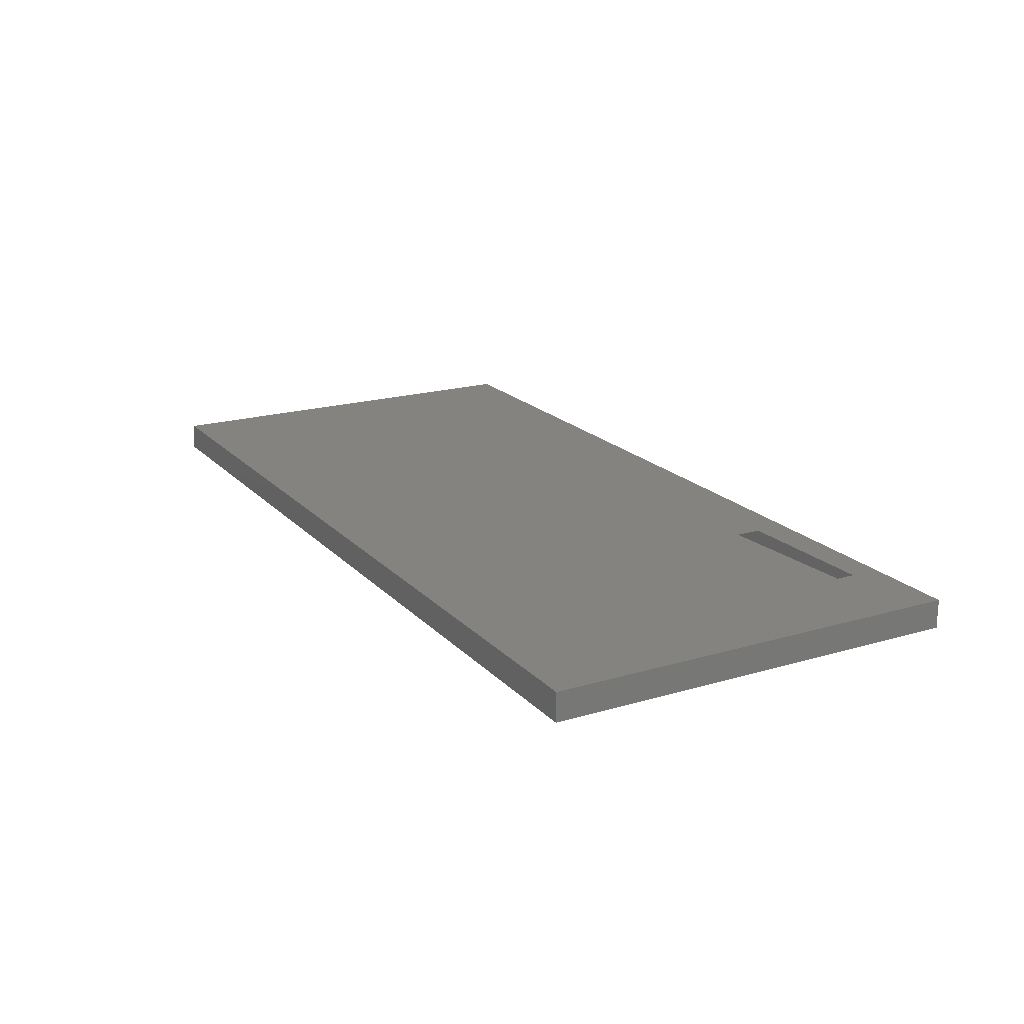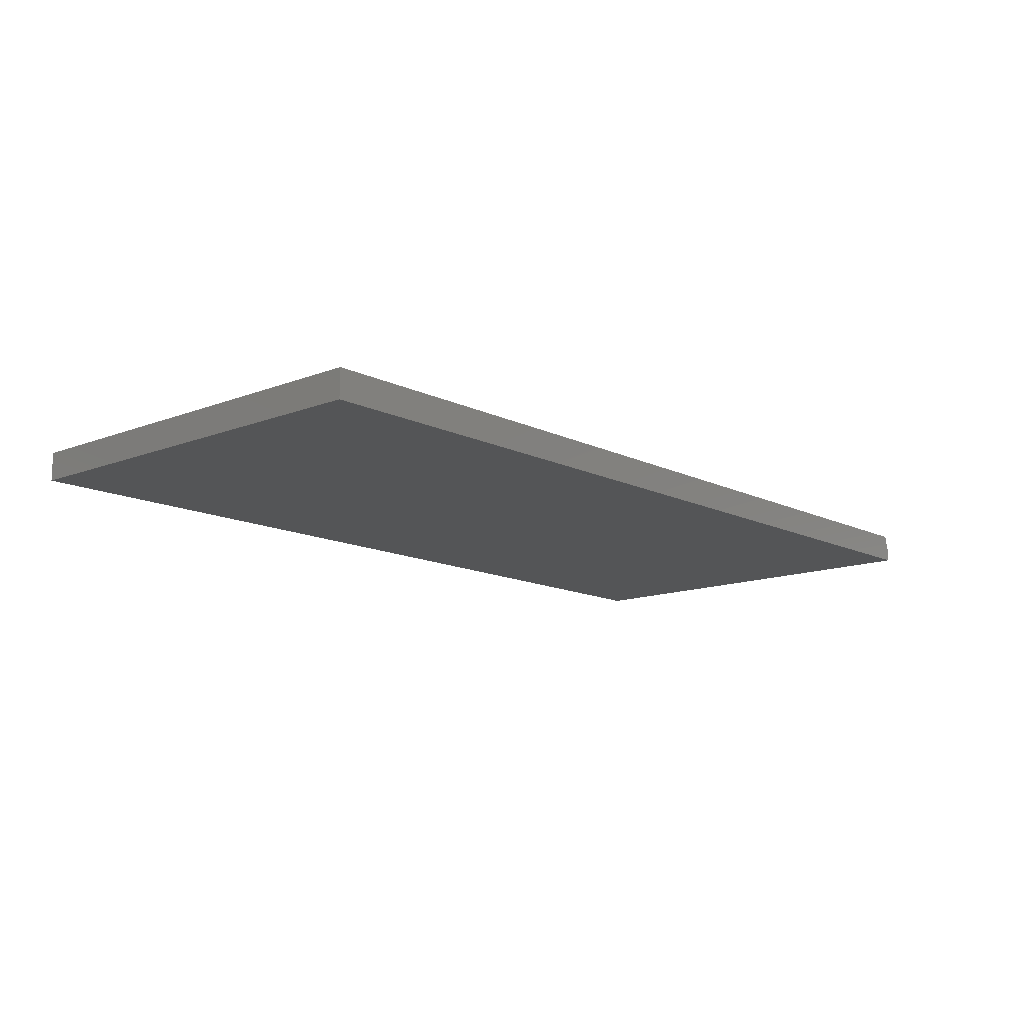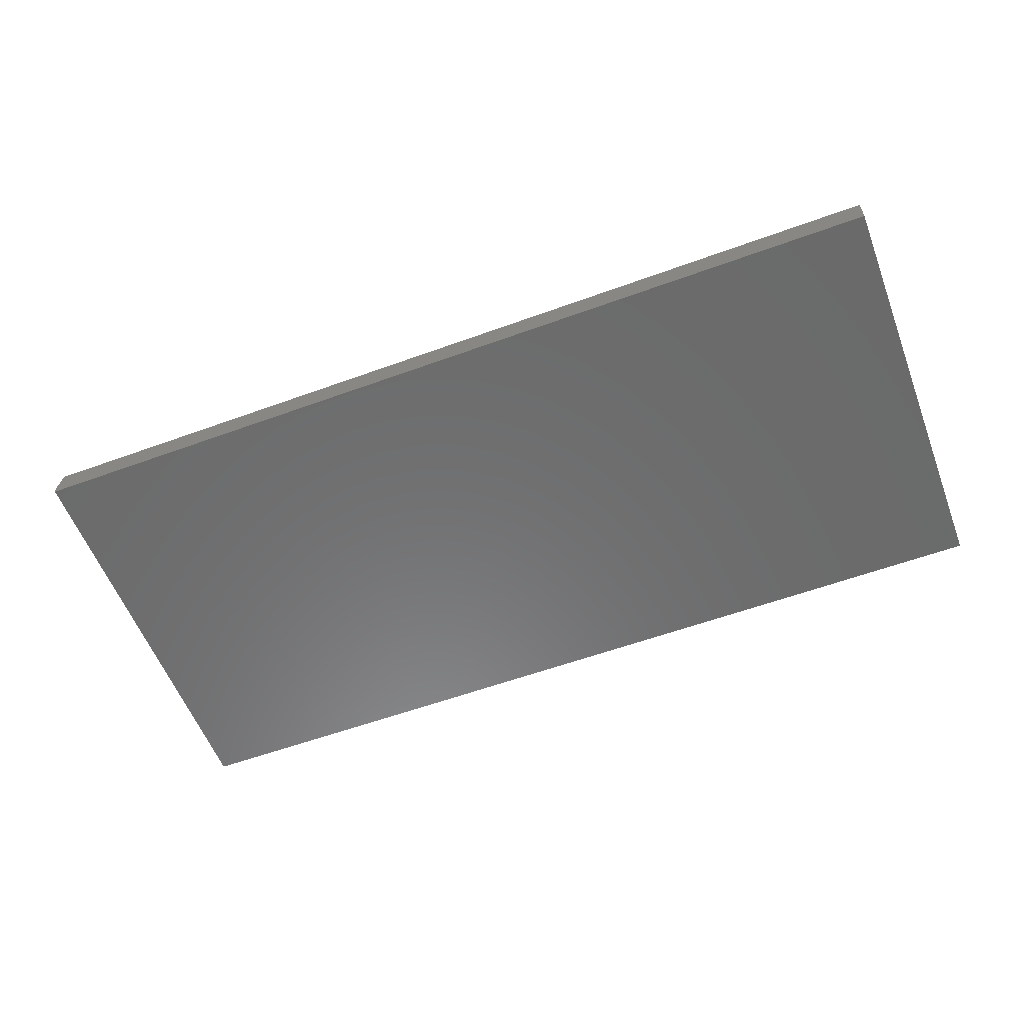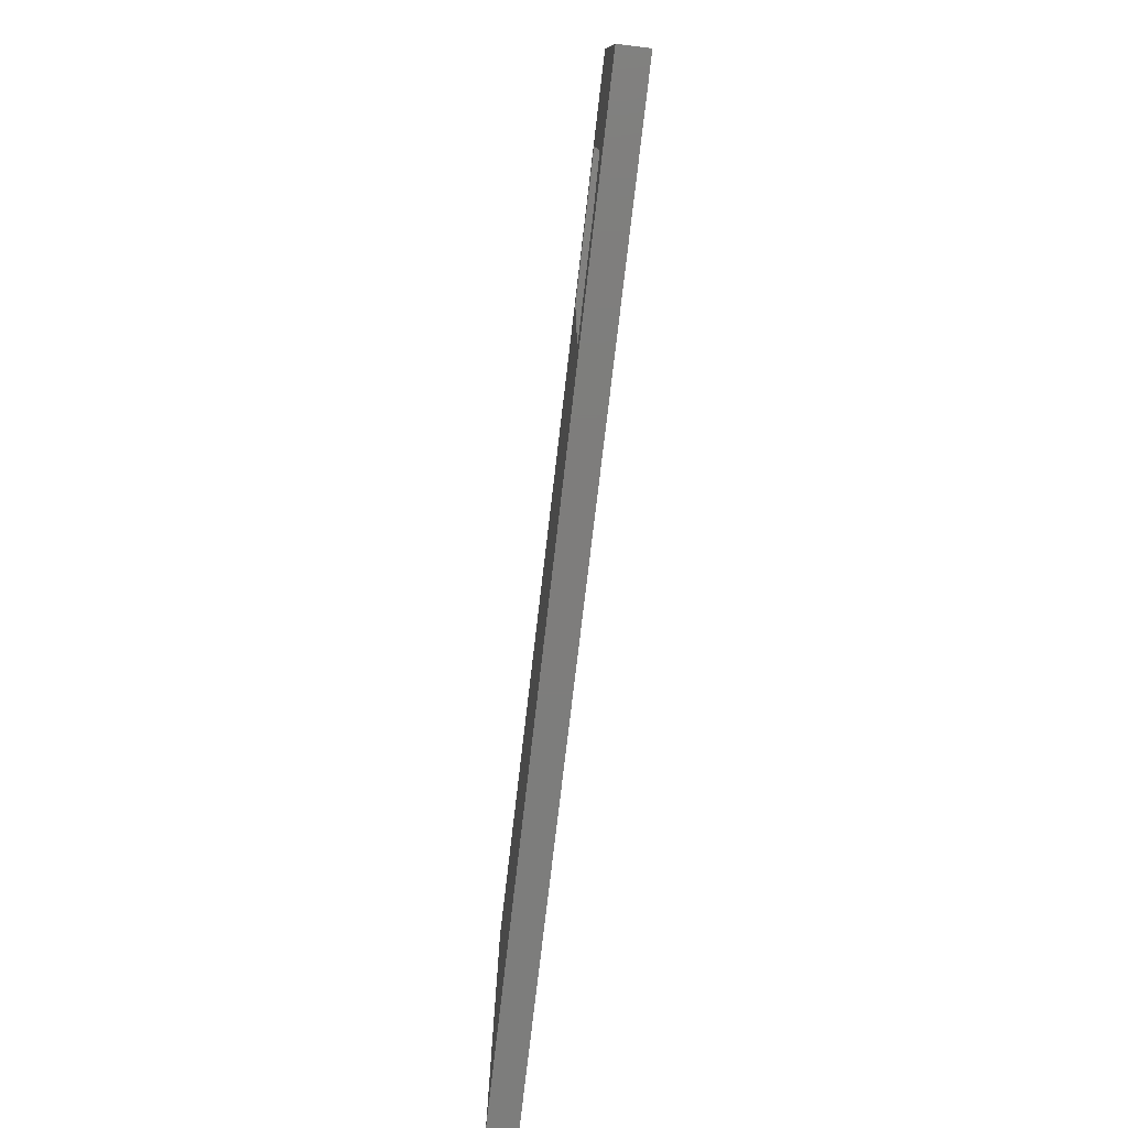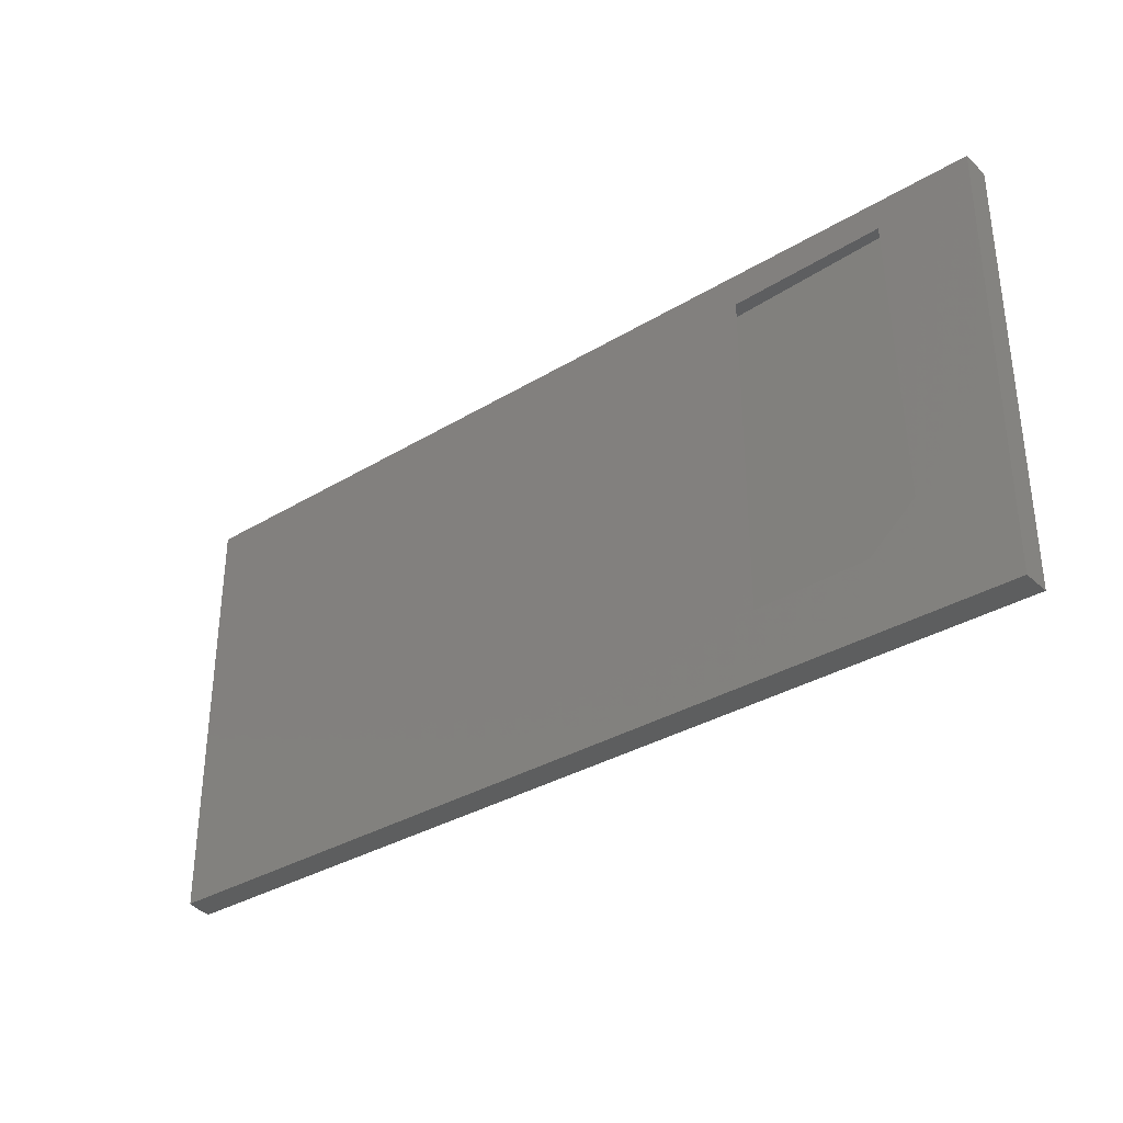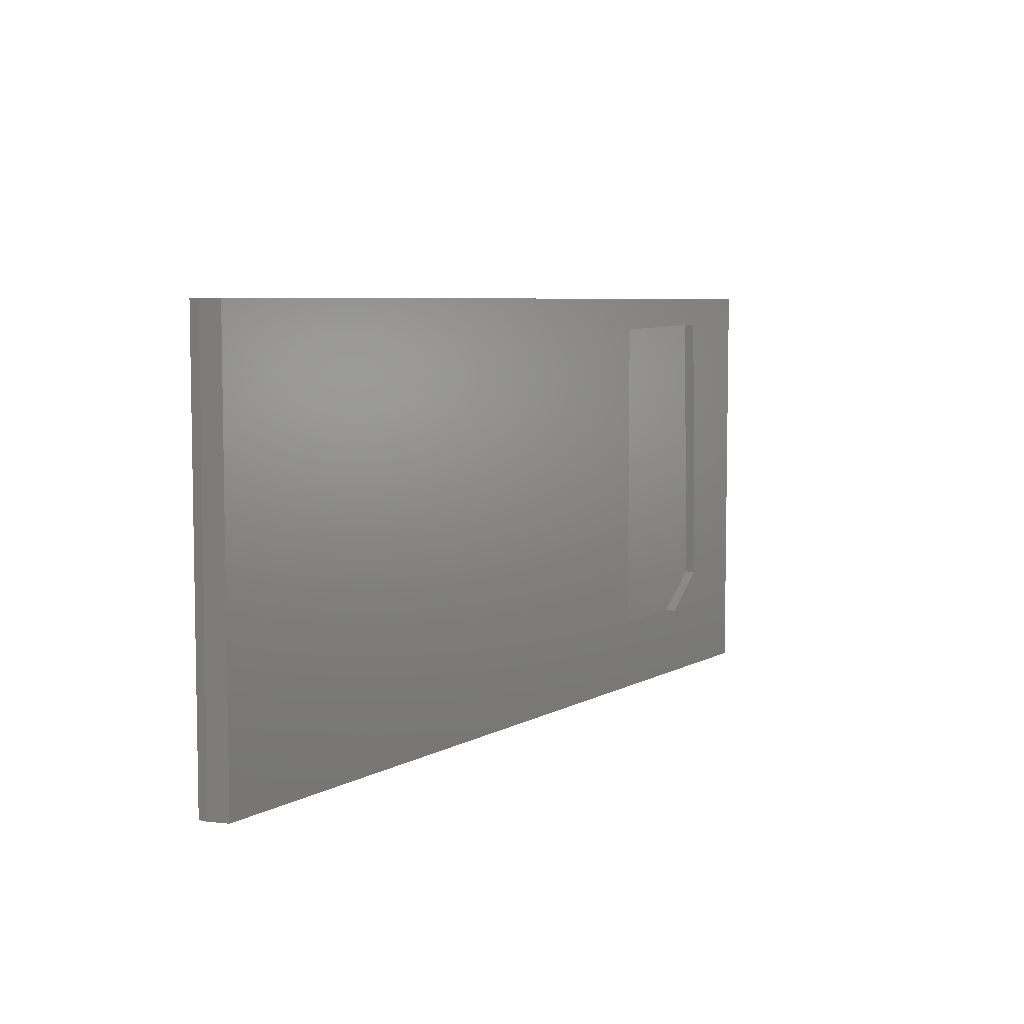
<metadata>
{"format":"stl","ext":"stl","renderer":"f3d","projection":"perspective","resolution":1024,"background":"white","views":[{"elev":19.2,"azim":60.9,"up":"+Z"},{"elev":-13.1,"azim":131.7,"up":"+Z"},{"elev":-57.4,"azim":20.8,"up":"+Z"},{"elev":-77.0,"azim":83.3,"up":"+Y"},{"elev":-33.5,"azim":39.6,"up":"+Y"},{"elev":6.2,"azim":-57.8,"up":"+Y"}]}
</metadata>
<code>
# stl→obj: 22 verts, 40 faces
v 0.5358 -0.2385 0.02792
v 0.6124 -0.1741 0.0298
v -0.5885 -0.2661 0.0003204
v 0.6008 0.2952 0.02952
v -0.6016 0.2656 0
v -0.5891 -0.2661 0.02375
v 0.3529 -0.243 0.04688
v 0.5353 -0.2385 0.04688
v 0.6004 0.2952 0.04688
v 0.6119 -0.1741 0.04688
v 0.75 0.3432 0.04688
v -0.7422 0.3432 0.04688
v 0.3529 0.2891 0.04688
v 0.75 -0.3516 0.04688
v -0.7422 -0.3516 0.04688
v -0.6021 0.2656 0.02343
v -0.75 -0.3516 0
v -0.75 0.3432 0
v 0.75 -0.3516 0
v 0.75 0.3432 0
v -0.75 0.3432 0.01562
v -0.75 -0.3516 0.01562
f 1 2 3
f 3 2 4
f 3 4 5
f 3 6 1
f 1 6 7
f 1 7 8
f 9 4 10
f 10 4 2
f 11 12 13
f 11 13 9
f 11 9 10
f 11 10 14
f 13 12 7
f 7 12 15
f 7 15 8
f 8 15 14
f 8 14 10
f 1 8 2
f 2 8 10
f 16 5 13
f 13 5 4
f 13 4 9
f 16 13 6
f 6 13 7
f 17 18 19
f 19 18 20
f 6 3 16
f 16 3 5
f 21 18 22
f 22 18 17
f 11 20 12
f 12 20 18
f 12 18 21
f 19 14 17
f 17 14 15
f 17 15 22
f 15 12 22
f 22 12 21
f 14 19 11
f 11 19 20

</code>
